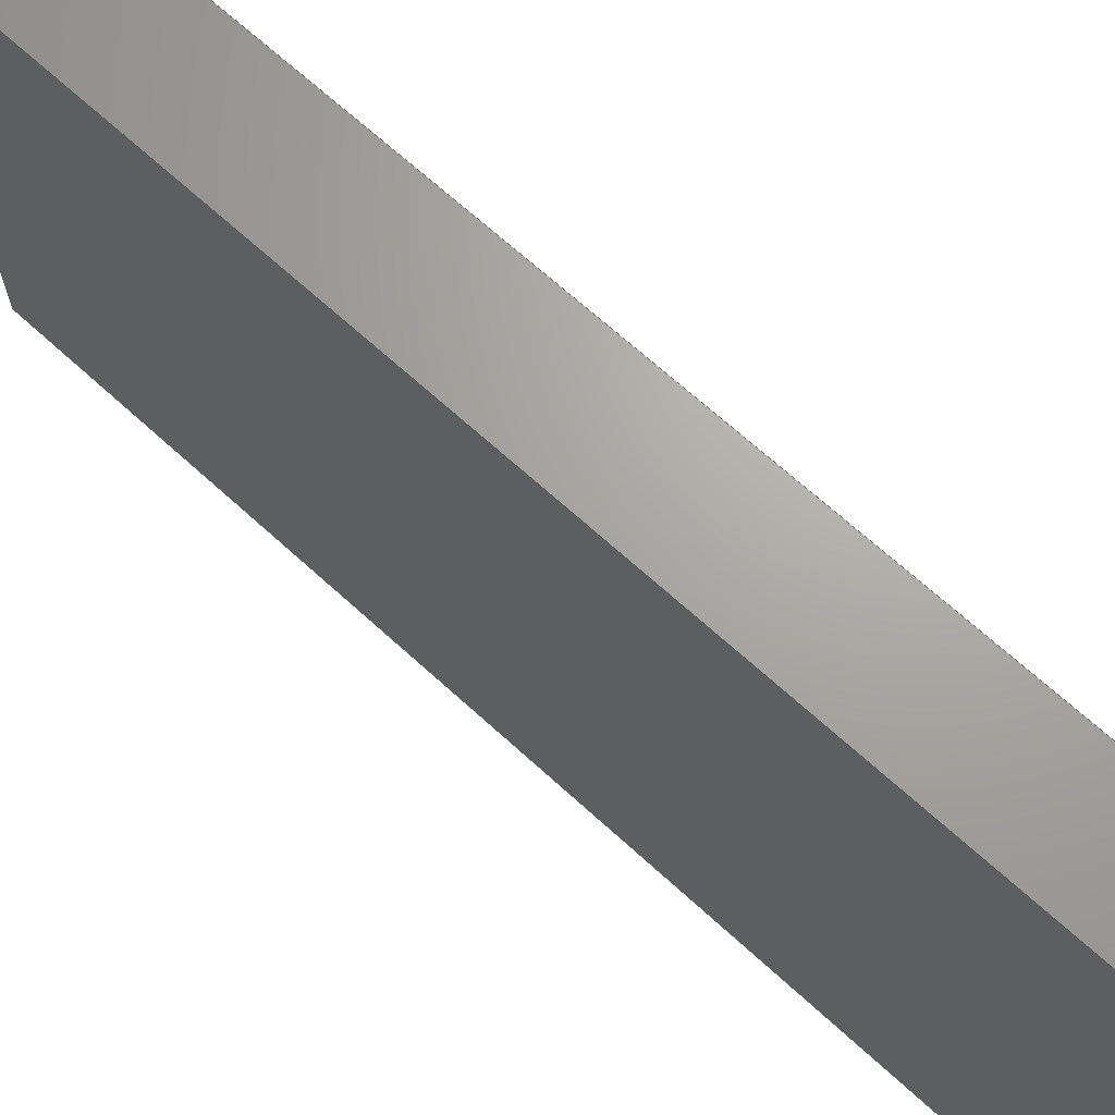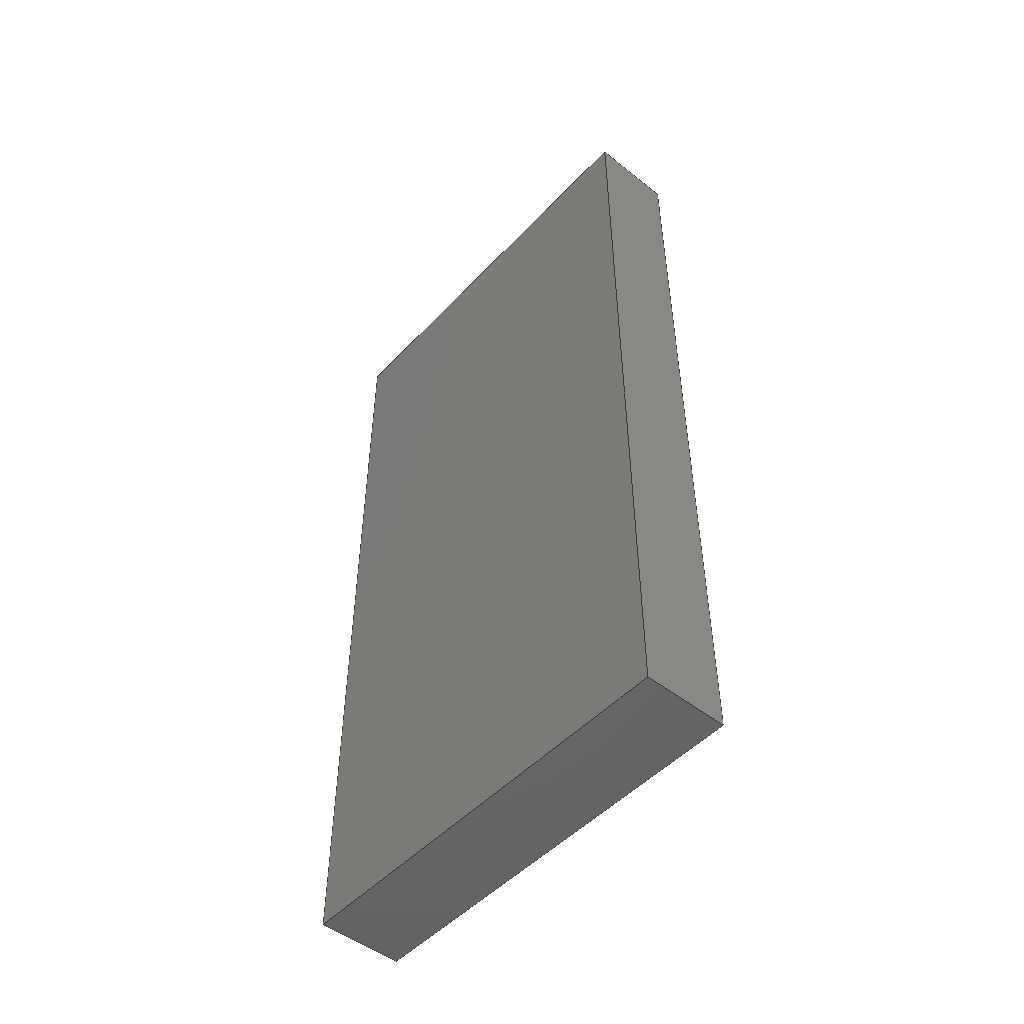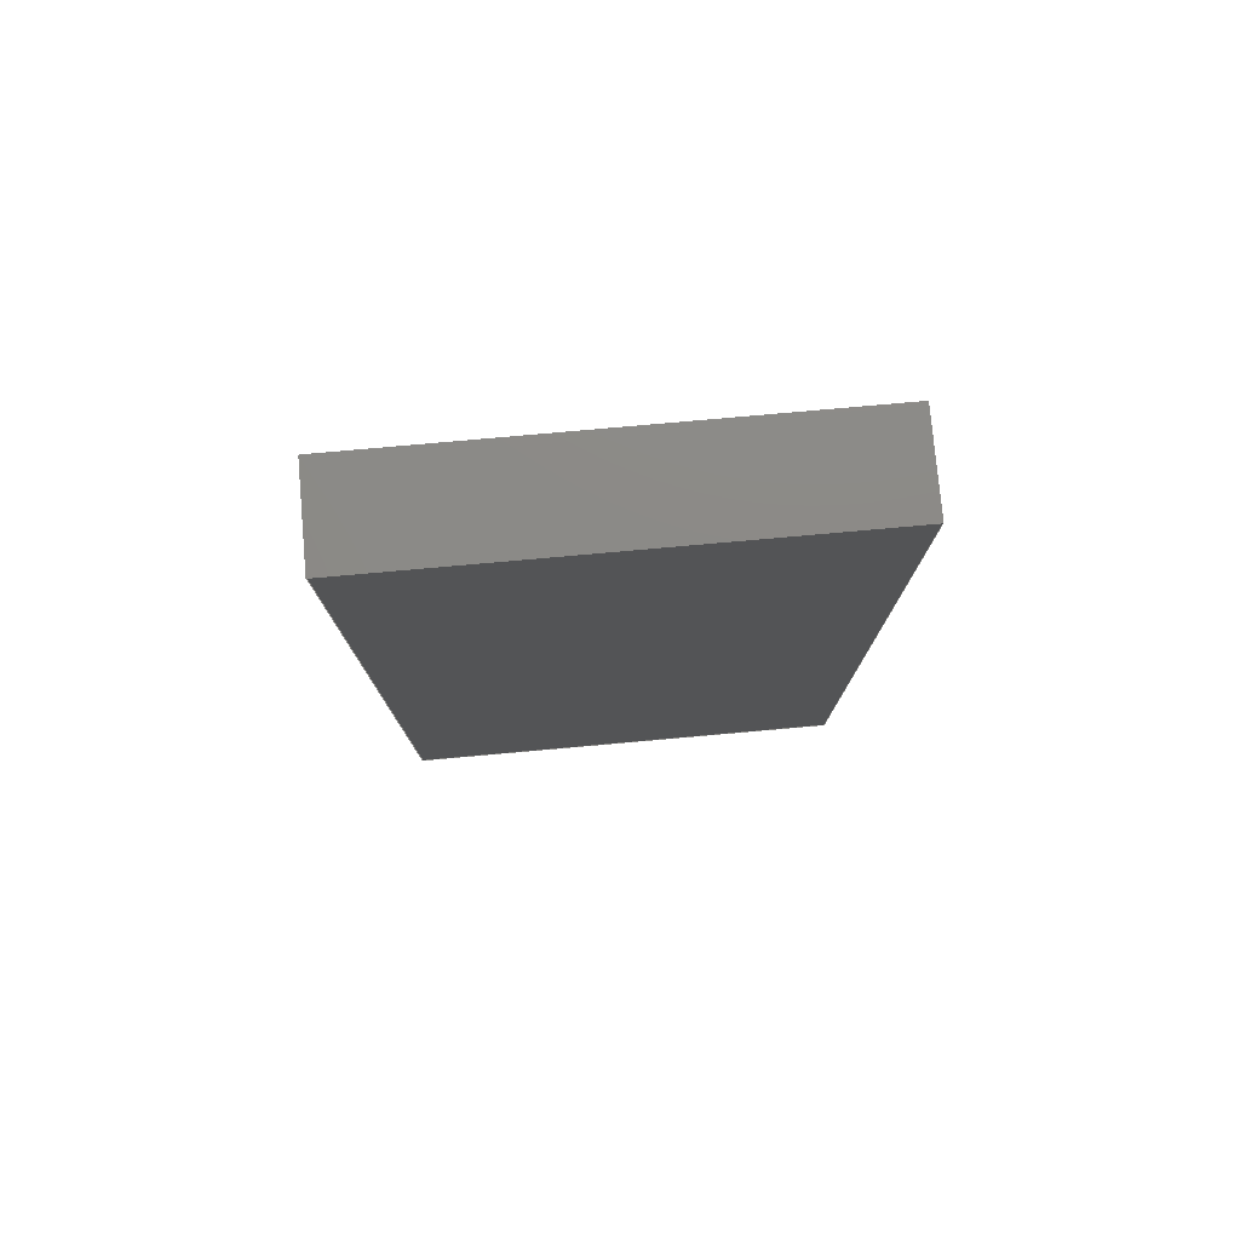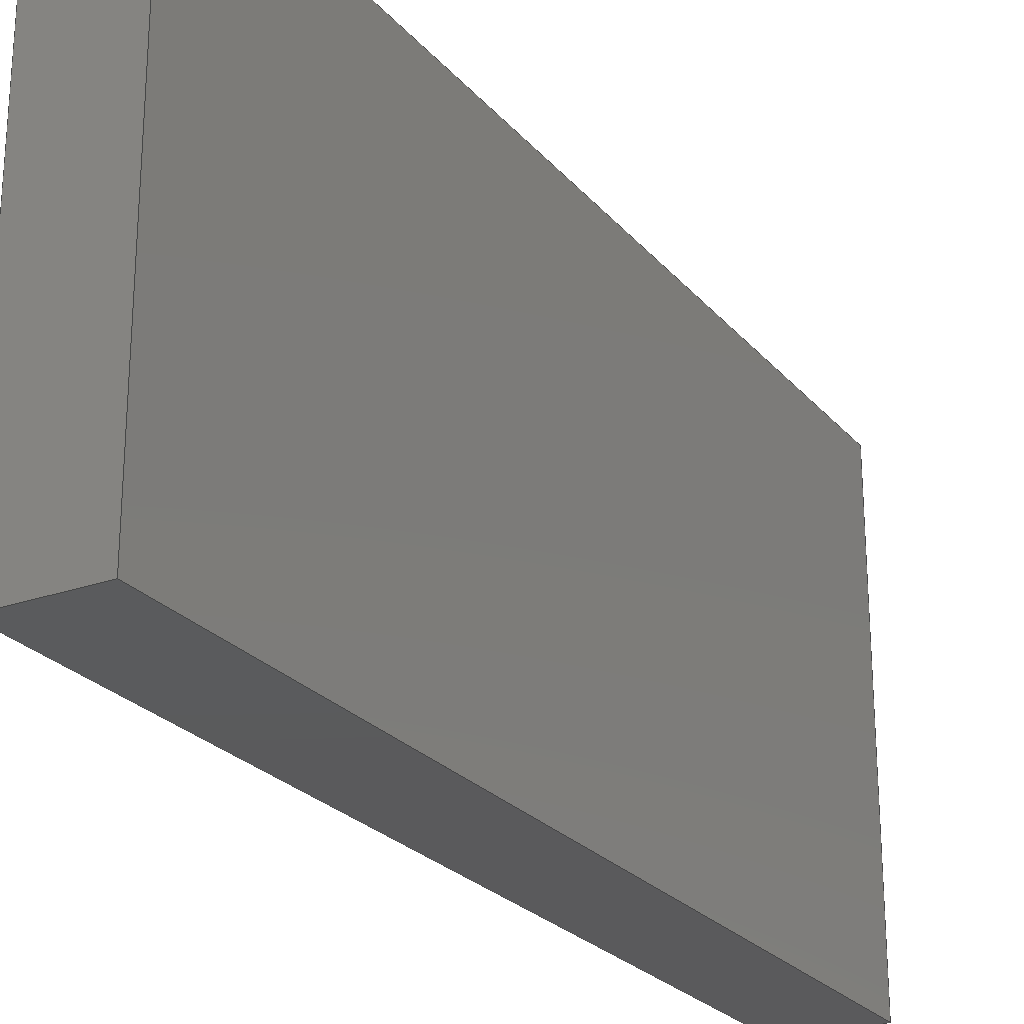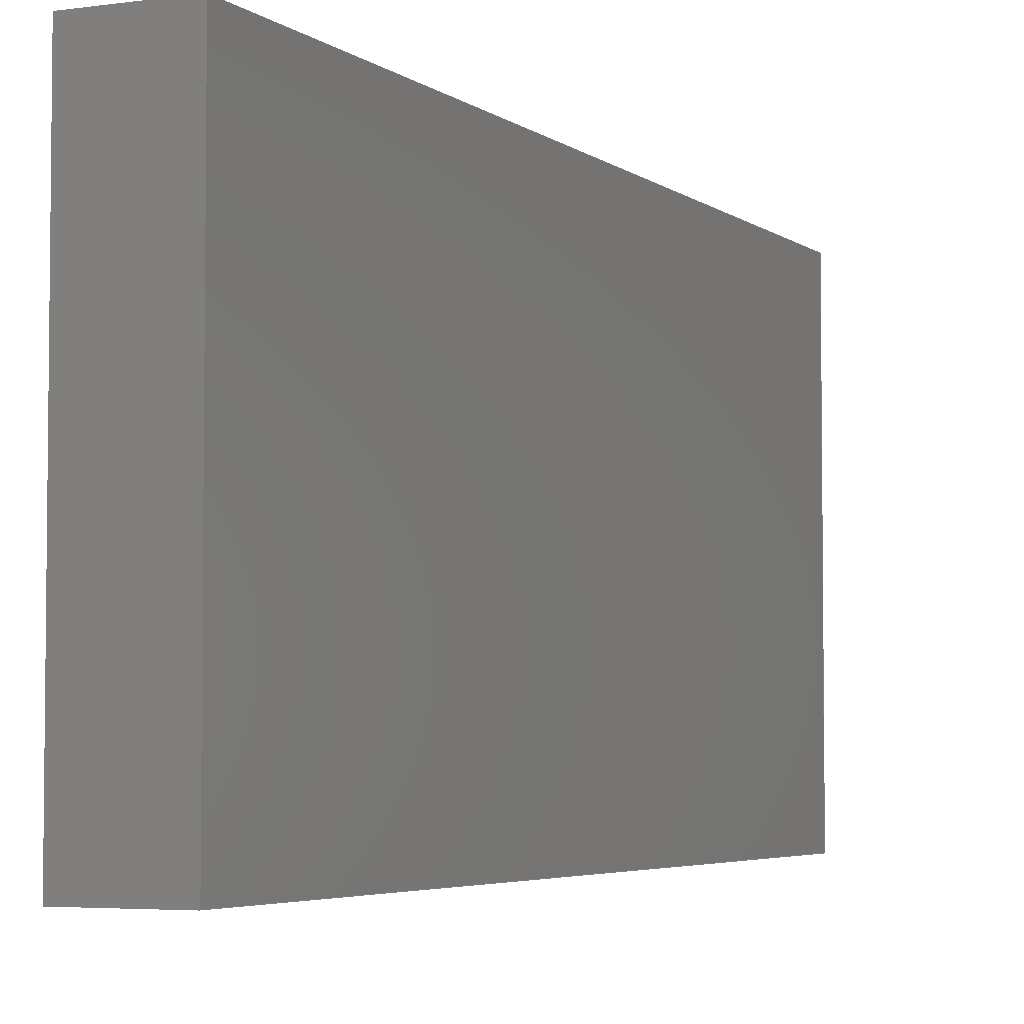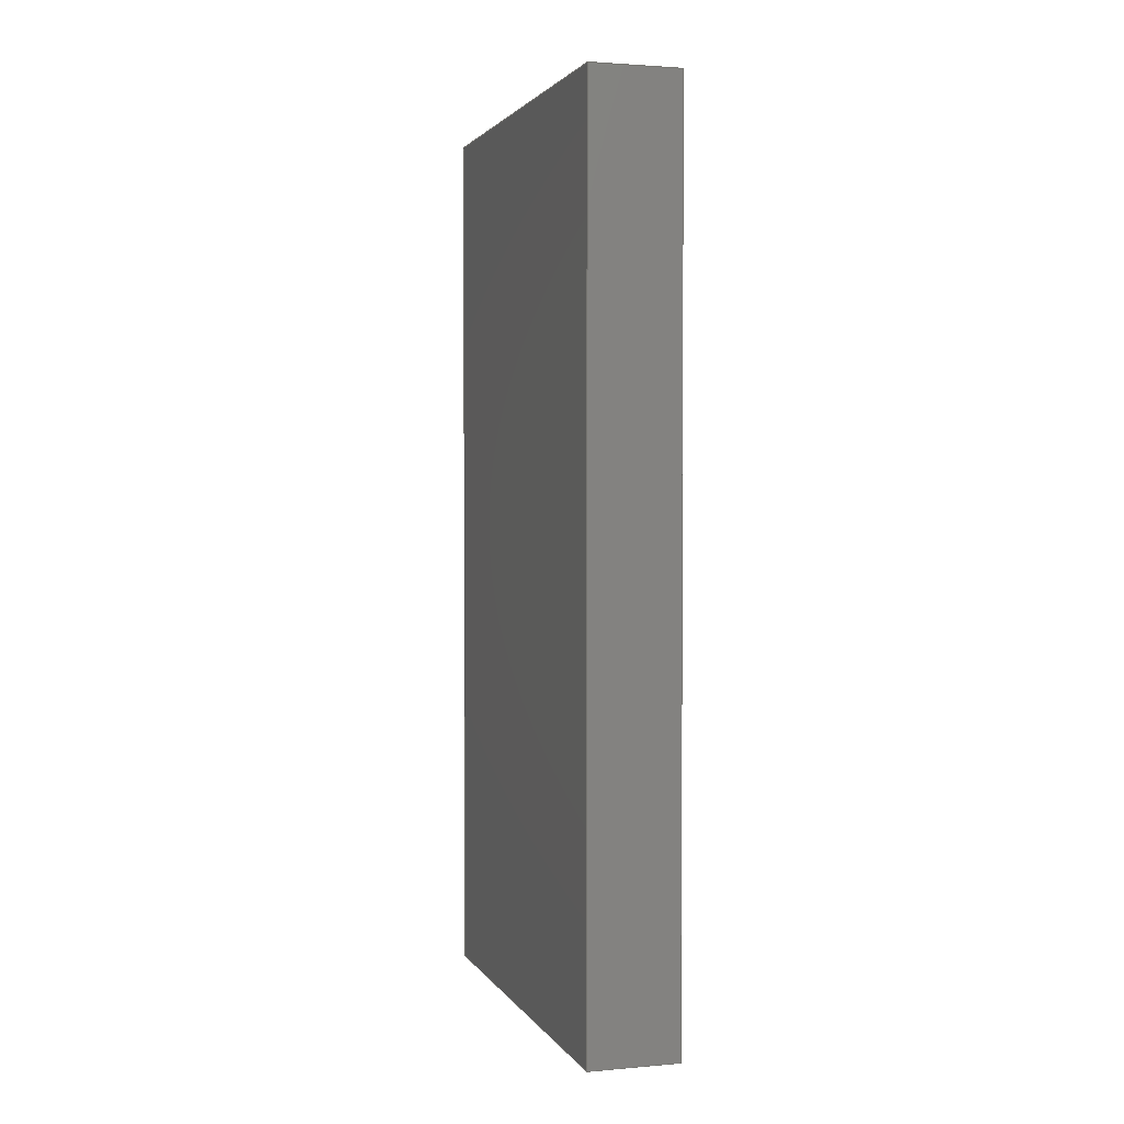
<metadata>
{"format":"iges","ext":"iges","renderer":"f3d","projection":"perspective","resolution":1024,"background":"white","views":[{"elev":67.7,"azim":-47.5,"up":"+Y"},{"elev":-49.8,"azim":-41.1,"up":"+Z"},{"elev":78.1,"azim":84.9,"up":"+Z"},{"elev":-24.8,"azim":-149.8,"up":"+Y"},{"elev":-4.3,"azim":25.2,"up":"+Y"},{"elev":2.2,"azim":-16.9,"up":"+Z"}]}
</metadata>
<code>

1H,,1H;,,
52HC:\Data\git\sand-report\data\iges\box_x1_y10_z5iges,
26HRhinoceros ( Aug 11 2021 ),31HTrout Lake IGES 012 Aug 11 2021,
32,38,6,308,15,
,
1D0,2,2HMM,1,0.254D0,13H2.211e+05,
0.001D0,
5D0,
,
,
10,0,13H2.211e+05;
     314       1       0       0       0       0       0       000000200
     314       0       1       1       0       0       0   COLOR       0
     406       2       0       0       1       0       0       000000300
     406       0      -1       1       3       0       0LEVELDEF       0
     128       3       0       0       1       0       0       000000000
     128       0      -1       4       8       0       0   Shell       1
     128       7       0       0       1       0       0       000000000
     128       0      -1       4       8       0       0   Shell       2
     128      11       0       0       1       0       0       000000000
     128       0      -1       4       8       0       0   Shell       3
     128      15       0       0       1       0       0       000000000
     128       0      -1       4       8       0       0   Shell       4
     128      19       0       0       1       0       0       000000000
     128       0      -1       4       8       0       0   Shell       5
     128      23       0       0       1       0       0       000000000
     128       0      -1       4       8       0       0   Shell       6
314,0,0,0,20HRGB(   0,   0,   0 );                         0000001
406,2,1,15Hデフォルト;                                      0000003P      2
128,1,1,1,1,0,0,1,0,0,0D0,0D0,1D0,1D0,0D0,0D0,5D0, 0000005
5D0,1D0,1D0,1D0,1D0,-0.5D0,0D0,5D0,0.5D0,0D0,    0000005
5D0,-0.5D0,5D0,5D0,0.5D0,5D0,5D0,0D0,1D0,0D0,    0000005
5D0;                                                           0000005
128,1,1,1,1,0,0,1,0,0,0D0,0D0,10D0,10D0,0D0,0D0,     0000007
5D0,5D0,1D0,1D0,1D0,1D0,0.5D0,0D0,5D0,0.5D0,     0000007
0D0,-5D0,0.5D0,5D0,5D0,0.5D0,5D0,-5D0,0D0,10D0,  0000007
0D0,5D0;                                                     0000007
128,1,1,1,1,0,0,1,0,0,0D0,0D0,1D0,1D0,0D0,0D0,5D0, 0000009
5D0,1D0,1D0,1D0,1D0,0.5D0,0D0,-5D0,-0.5D0,0D0,   0000009
-5D0,0.5D0,5D0,-5D0,-0.5D0,5D0,-5D0,0D0,1D0,0D0, 0000009
5D0;                                                           0000009
128,1,1,1,1,0,0,1,0,0,0D0,0D0,10D0,10D0,0D0,0D0,     0000011
5D0,5D0,1D0,1D0,1D0,1D0,-0.5D0,0D0,-5D0,-0.5D0,  0000011
0D0,5D0,-0.5D0,5D0,-5D0,-0.5D0,5D0,5D0,0D0,10D0, 0000011
0D0,5D0;                                                     0000011
128,1,1,1,1,0,0,1,0,0,0D0,0D0,10D0,10D0,0D0,0D0,     0000013
1D0,1D0,1D0,1D0,1D0,1D0,-0.5D0,0D0,5D0,-0.5D0,   0000013
0D0,-5D0,0.5D0,0D0,5D0,0.5D0,0D0,-5D0,0D0,10D0,  0000013
0D0,1D0;                                                     0000013
128,1,1,1,1,0,0,1,0,0,0D0,0D0,1D0,1D0,0D0,0D0,       0000015
10D0,10D0,1D0,1D0,1D0,1D0,-0.5D0,5D0,5D0,0.5D0,  0000015
5D0,5D0,-0.5D0,5D0,-5D0,0.5D0,5D0,-5D0,0D0,1D0,  0000015
0D0,10D0;                                                    0000015
S0000001G0000011D0000016P0000026
</code>
